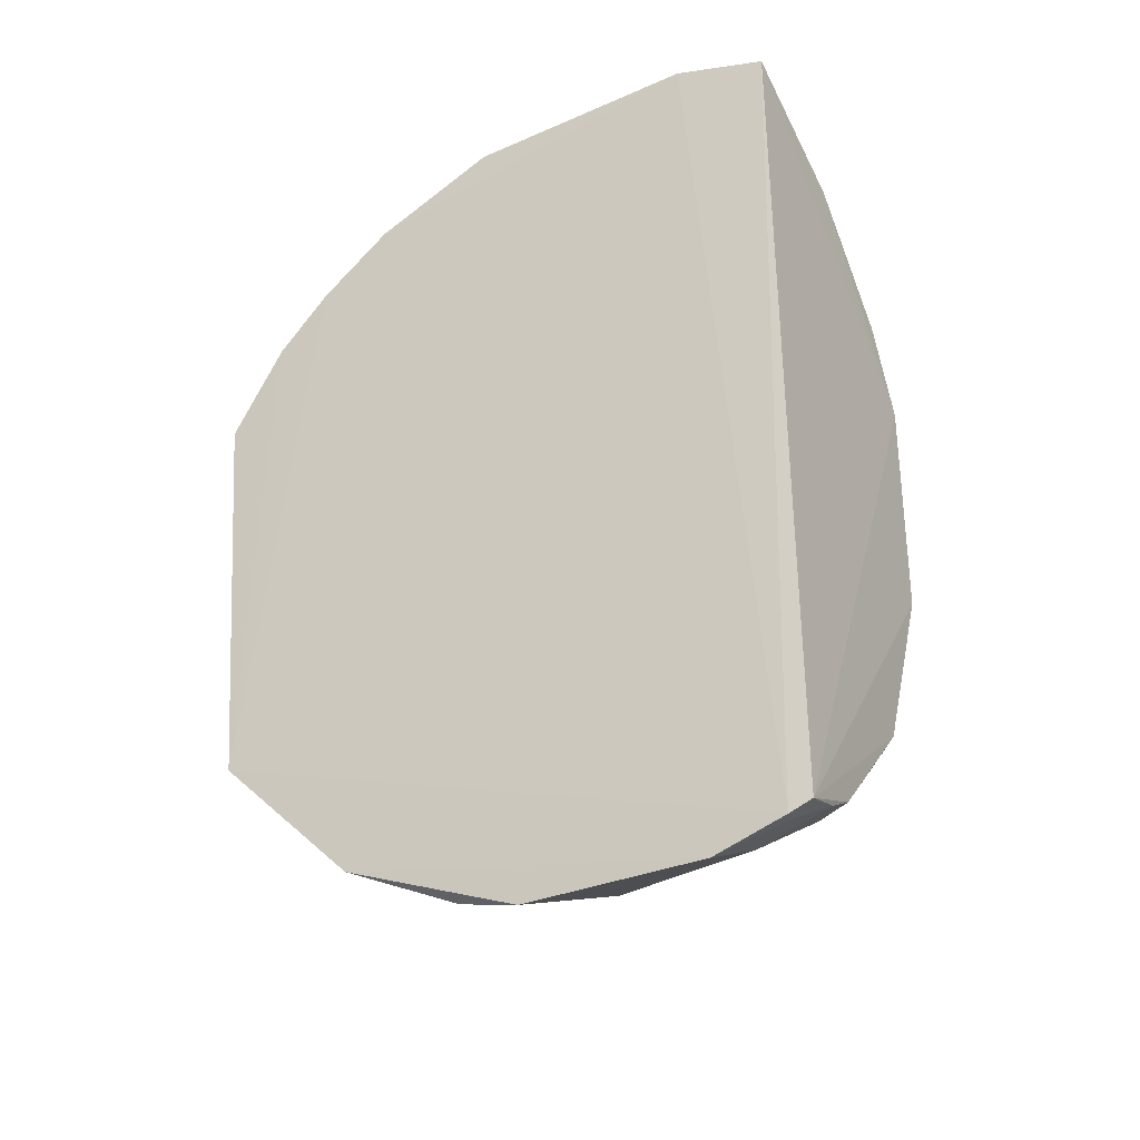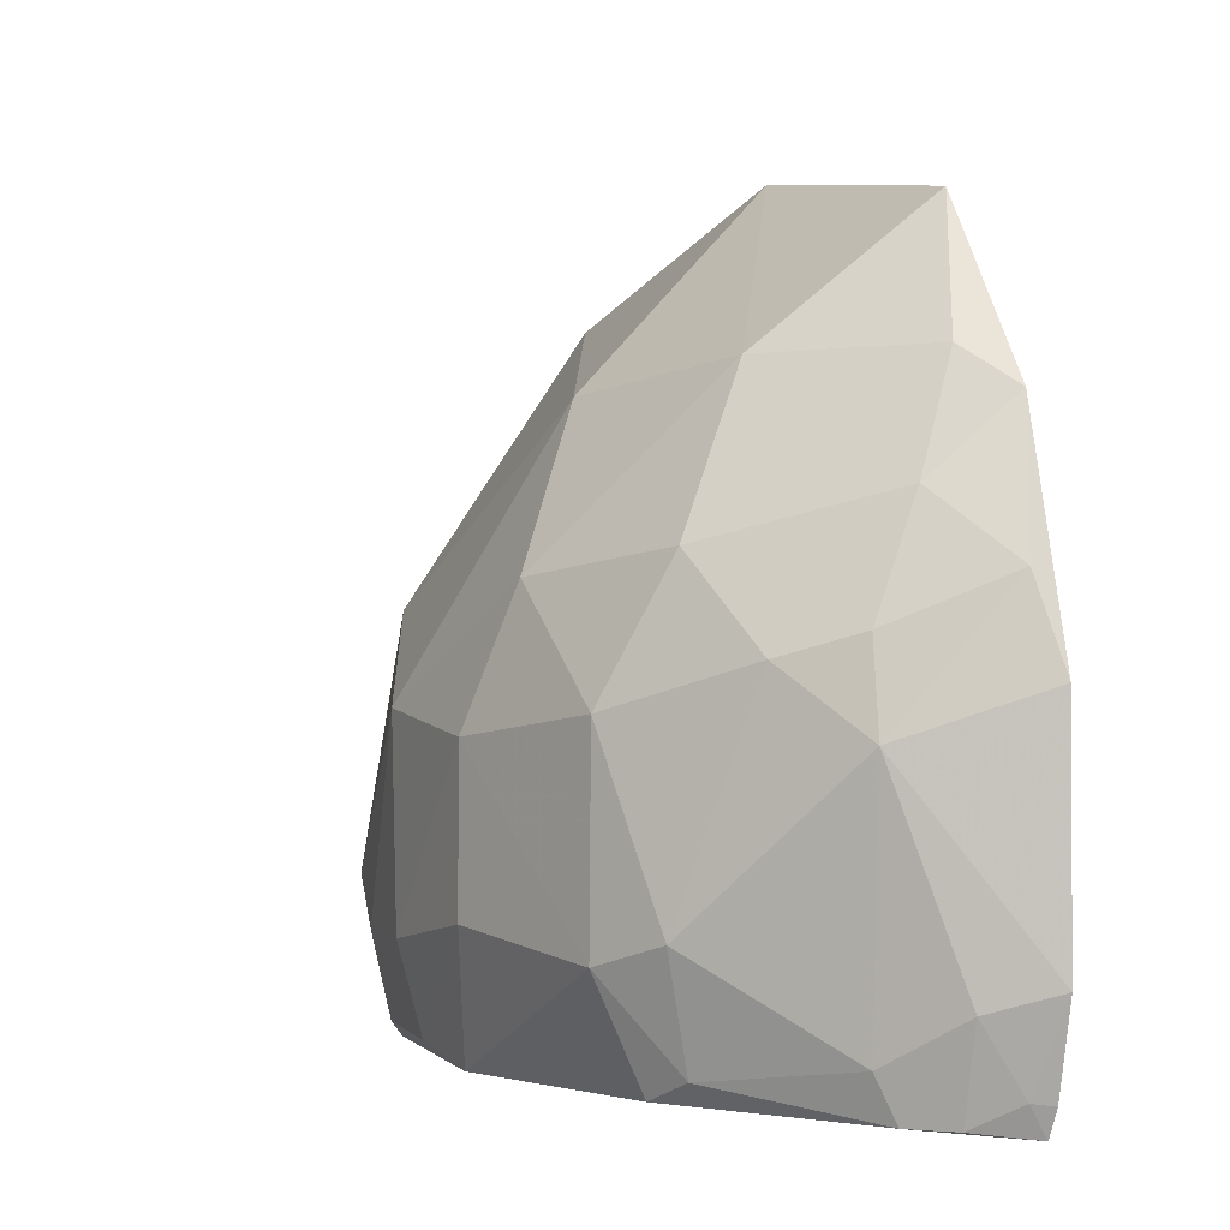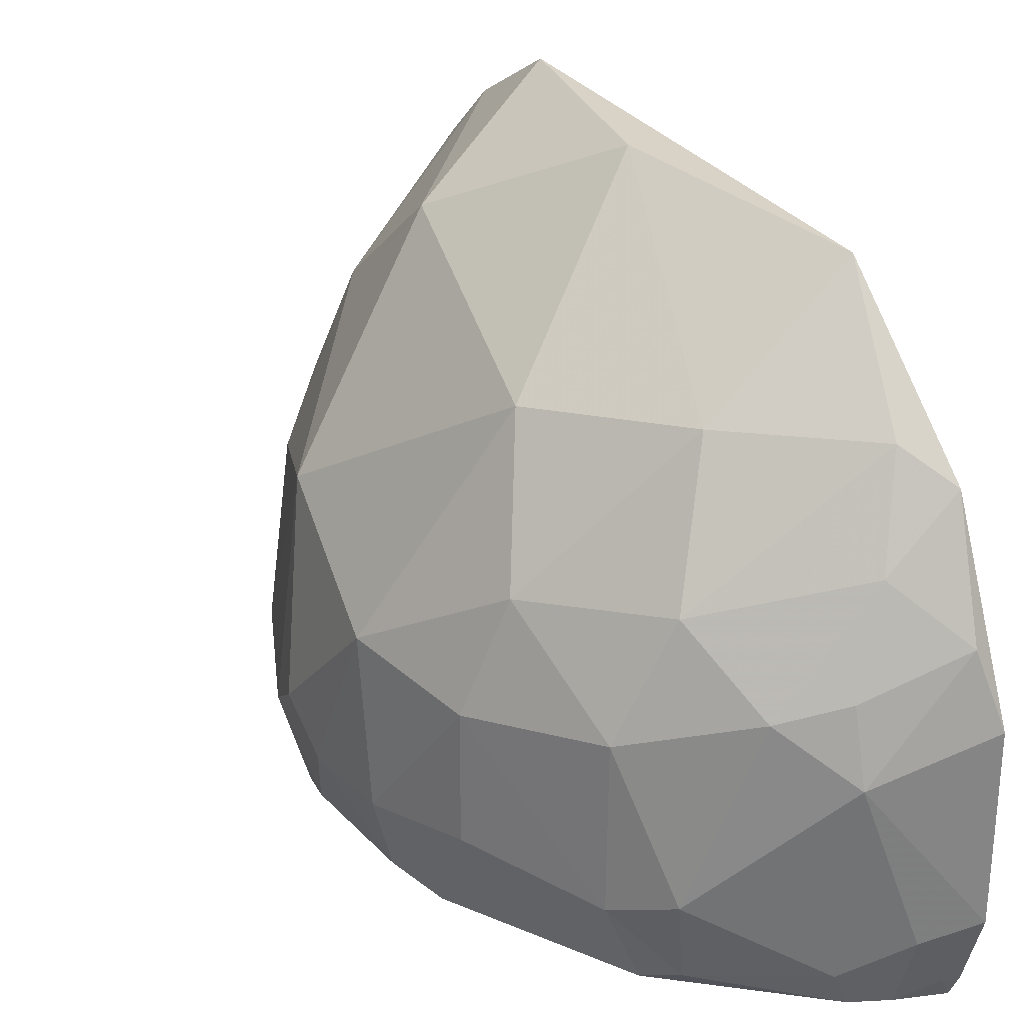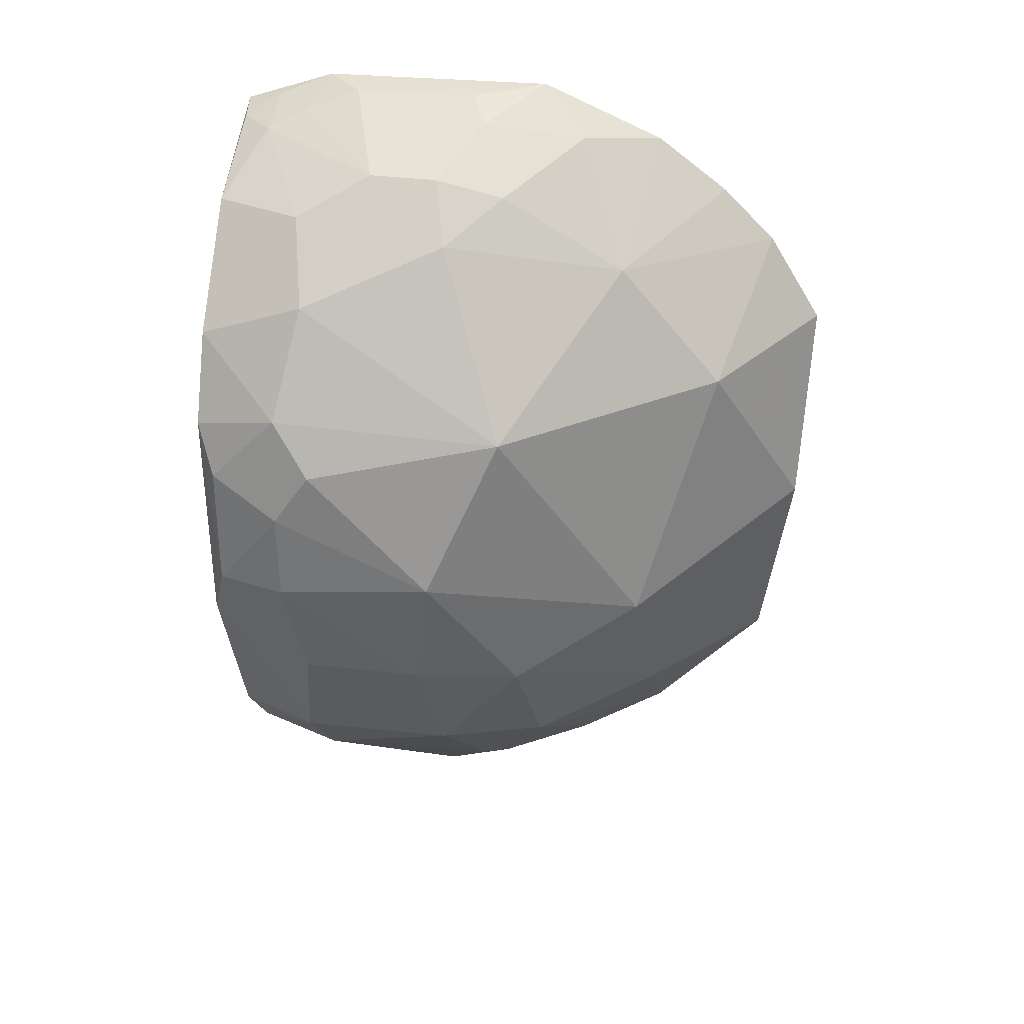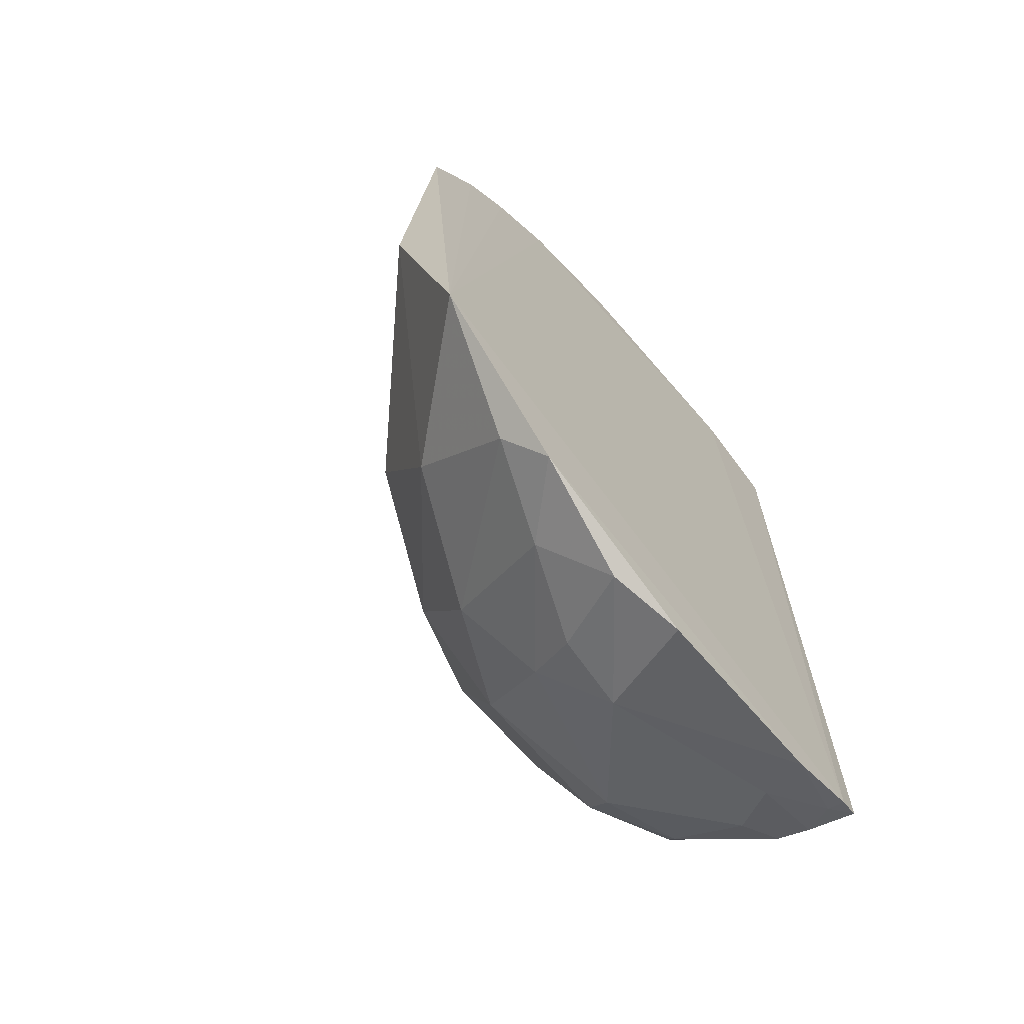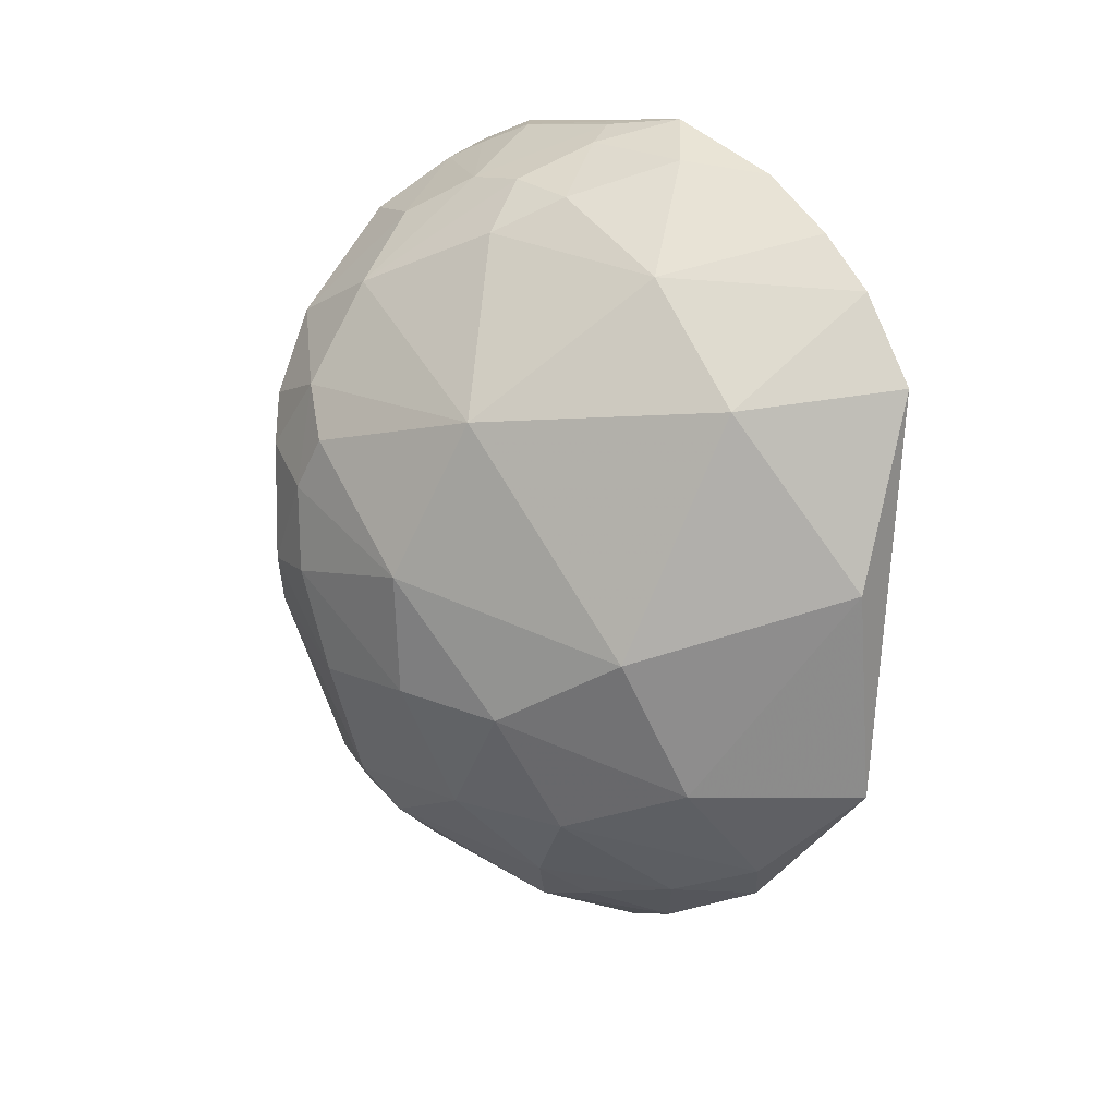
<metadata>
{"format":"obj","ext":"obj","renderer":"f3d","projection":"perspective","resolution":1024,"background":"white","views":[{"elev":-33.4,"azim":121.2,"up":"+Y"},{"elev":-0.8,"azim":-15.2,"up":"+Z"},{"elev":29.0,"azim":-34.7,"up":"+Z"},{"elev":31.2,"azim":-80.7,"up":"+Y"},{"elev":-67.2,"azim":40.9,"up":"+Y"},{"elev":11.6,"azim":-42.0,"up":"+Y"}]}
</metadata>
<code>
v -0.2302 -0.3613 0.02244
v -0.2326 -0.3387 -0.1986
v -0.2299 0.3498 -0.1224
v -0.2296 0.3509 0.06765
v -0.4902 -0.01231 0.006161
v -0.2257 -0.1881 0.2852
v -0.3997 -0.2555 -0.1076
v -0.4298 0.2167 -0.1076
v -0.2265 0.2627 0.2277
v -0.2307 -0.3462 -0.1811
v -0.3844 -0.2259 0.09114
v -0.3435 0.3031 -0.06395
v -0.4748 -0.02585 -0.1796
v -0.227 0.3071 0.1681
v -0.3401 0.1319 0.2363
v -0.2278 -0.3016 0.1686
v -0.2323 0.3254 -0.1974
v -0.3127 -0.3122 -0.1655
v -0.4275 -0.2141 0.006013
v -0.258 0.3465 -0.09227
v -0.489 0.08853 -0.09345
v -0.3411 0.2889 0.04883
v -0.2272 0.1479 0.3165
v -0.3993 -0.06909 0.1786
v -0.2305 -0.363 -0.1244
v -0.3128 -0.313 0.04781
v -0.2536 -0.2692 0.1934
v -0.4584 0.117 -0.1943
v -0.344 0.2737 -0.1951
v -0.2714 -0.3263 -0.1946
v -0.3983 -0.2134 -0.1908
v -0.4739 -0.1125 -0.1076
v -0.2859 0.3321 0.02272
v -0.2865 0.3175 -0.1664
v -0.4903 -0.02642 -0.1222
v -0.4578 0.117 0.06318
v -0.2681 0.3182 0.1071
v -0.3847 0.2602 0.005647
v -0.3389 0.2298 0.1505
v -0.2266 0.2195 0.2716
v -0.3383 -0.1857 0.193
v -0.2682 -0.0106 0.31
v -0.4434 -0.1266 0.07705
v -0.2429 -0.3425 0.07851
v -0.3566 -0.2841 0.0334
v -0.3147 -0.3283 -0.007729
v -0.2825 -0.298 0.1203
v -0.4742 0.132 -0.1243
v -0.4733 0.07529 -0.1801
v -0.3718 0.2729 -0.1224
v -0.4272 0.1873 -0.1937
v -0.2442 -0.3429 -0.1794
v -0.2712 -0.3438 -0.1368
v -0.3844 -0.2418 -0.1778
v -0.4598 -0.06628 -0.1921
v -0.2987 -0.3114 -0.1939
v -0.4285 -0.2142 -0.122
v -0.4737 -0.1128 -0.007818
v -0.2575 0.3467 0.009295
v -0.344 0.3025 -0.007629
v -0.272 0.3311 -0.1365
v -0.2439 0.3341 -0.1664
v -0.259 0.3181 -0.1942
v -0.4911 0.04608 -0.1231
f 10 3 6
f 14 9 6
f 14 6 3
f 14 3 4
f 17 10 2
f 17 3 10
f 20 4 3
f 25 16 1
f 25 10 6
f 25 6 16
f 27 16 6
f 28 17 2
f 29 17 28
f 35 13 32
f 36 21 5
f 36 24 15
f 36 5 24
f 37 14 4
f 37 33 22
f 37 4 33
f 38 8 36
f 39 37 22
f 39 9 14
f 39 14 37
f 39 36 15
f 39 38 36
f 39 22 38
f 40 23 6
f 40 6 9
f 40 15 23
f 40 39 15
f 40 9 39
f 41 27 6
f 41 11 27
f 42 23 15
f 42 15 24
f 42 6 23
f 42 41 6
f 42 24 41
f 43 19 11
f 43 41 24
f 43 11 41
f 43 24 5
f 44 1 16
f 45 11 19
f 45 19 7
f 46 7 18
f 46 25 1
f 46 44 26
f 46 1 44
f 46 45 7
f 46 26 45
f 47 16 27
f 47 44 16
f 47 26 44
f 47 27 11
f 47 45 26
f 47 11 45
f 48 36 8
f 48 21 36
f 49 28 13
f 49 48 28
f 50 8 12
f 50 34 29
f 50 12 34
f 51 29 28
f 51 50 29
f 51 8 50
f 51 48 8
f 51 28 48
f 52 30 2
f 52 2 10
f 52 10 25
f 53 46 18
f 53 25 46
f 53 52 25
f 53 30 52
f 54 18 7
f 55 13 28
f 55 28 2
f 55 2 31
f 55 32 13
f 56 31 2
f 56 2 30
f 56 54 31
f 56 18 54
f 56 53 18
f 56 30 53
f 57 7 19
f 57 54 7
f 57 31 54
f 57 55 31
f 57 32 55
f 58 35 32
f 58 5 35
f 58 43 5
f 58 19 43
f 58 57 19
f 58 32 57
f 59 20 12
f 59 12 33
f 59 33 4
f 59 4 20
f 60 33 12
f 60 22 33
f 60 38 22
f 60 12 8
f 60 8 38
f 61 20 3
f 61 34 12
f 61 12 20
f 62 3 17
f 62 61 3
f 62 34 61
f 63 17 29
f 63 29 34
f 63 62 17
f 63 34 62
f 64 35 5
f 64 5 21
f 64 21 48
f 64 48 49
f 64 49 13
f 64 13 35

</code>
